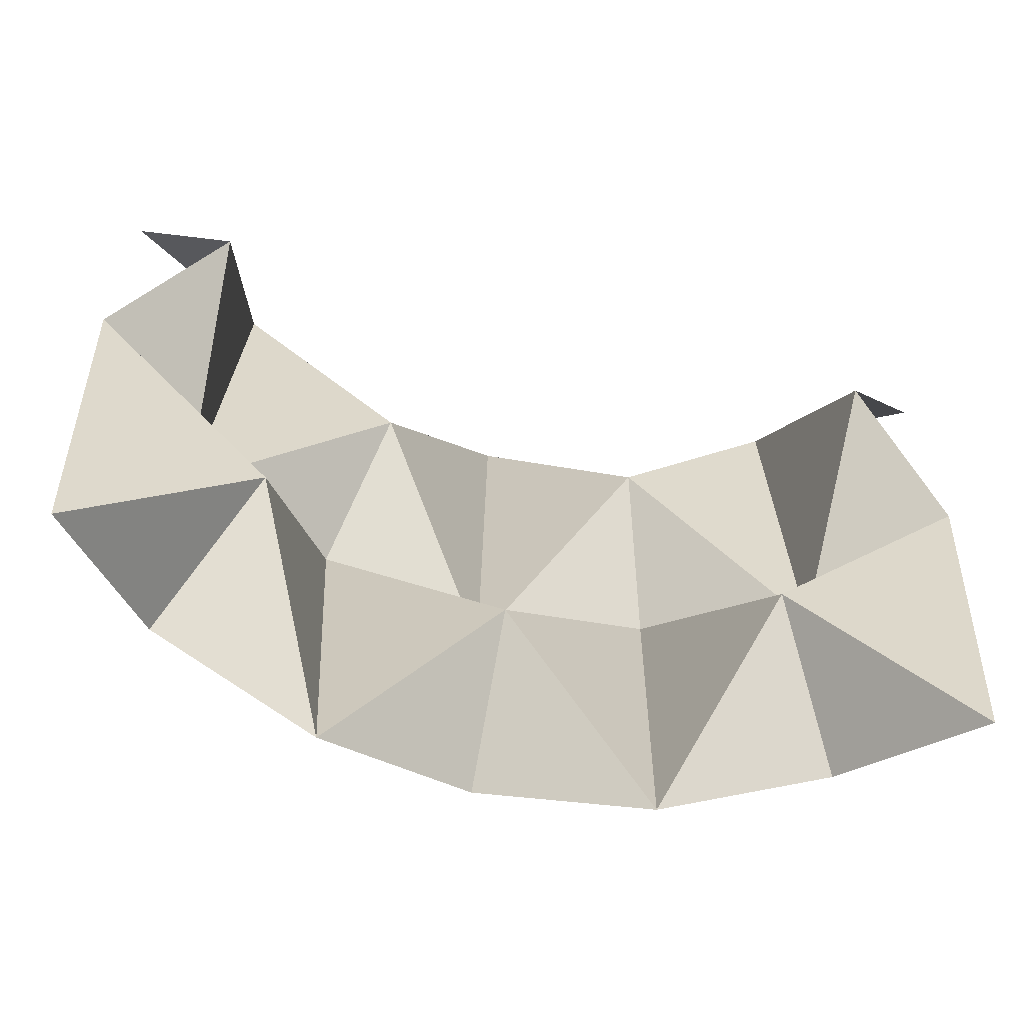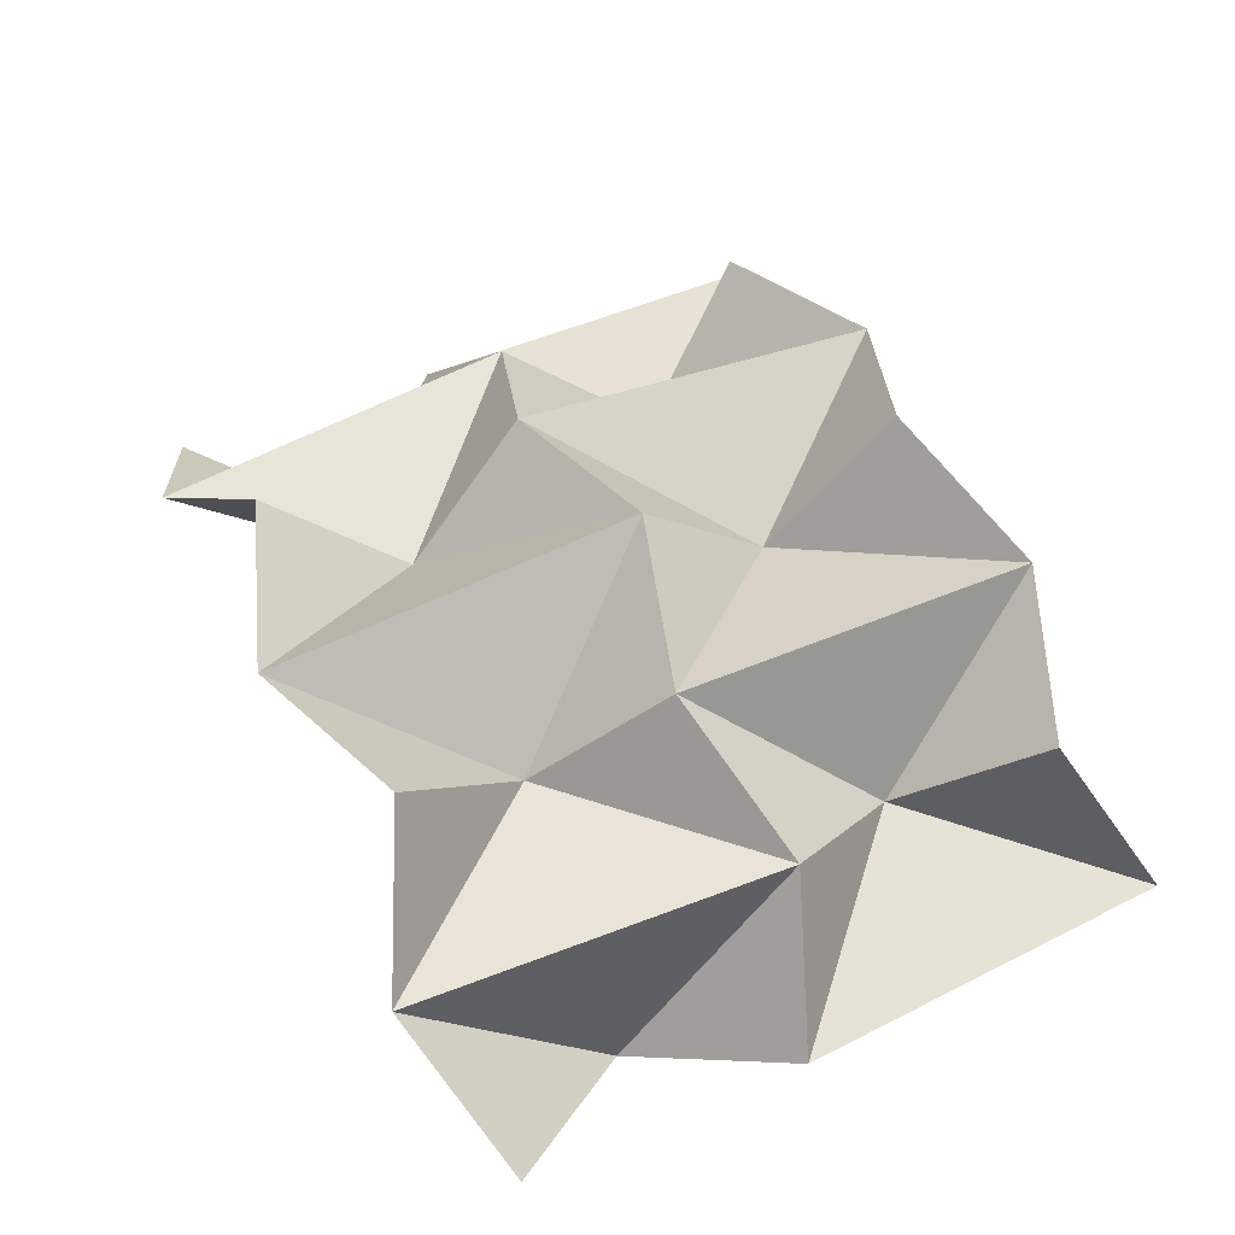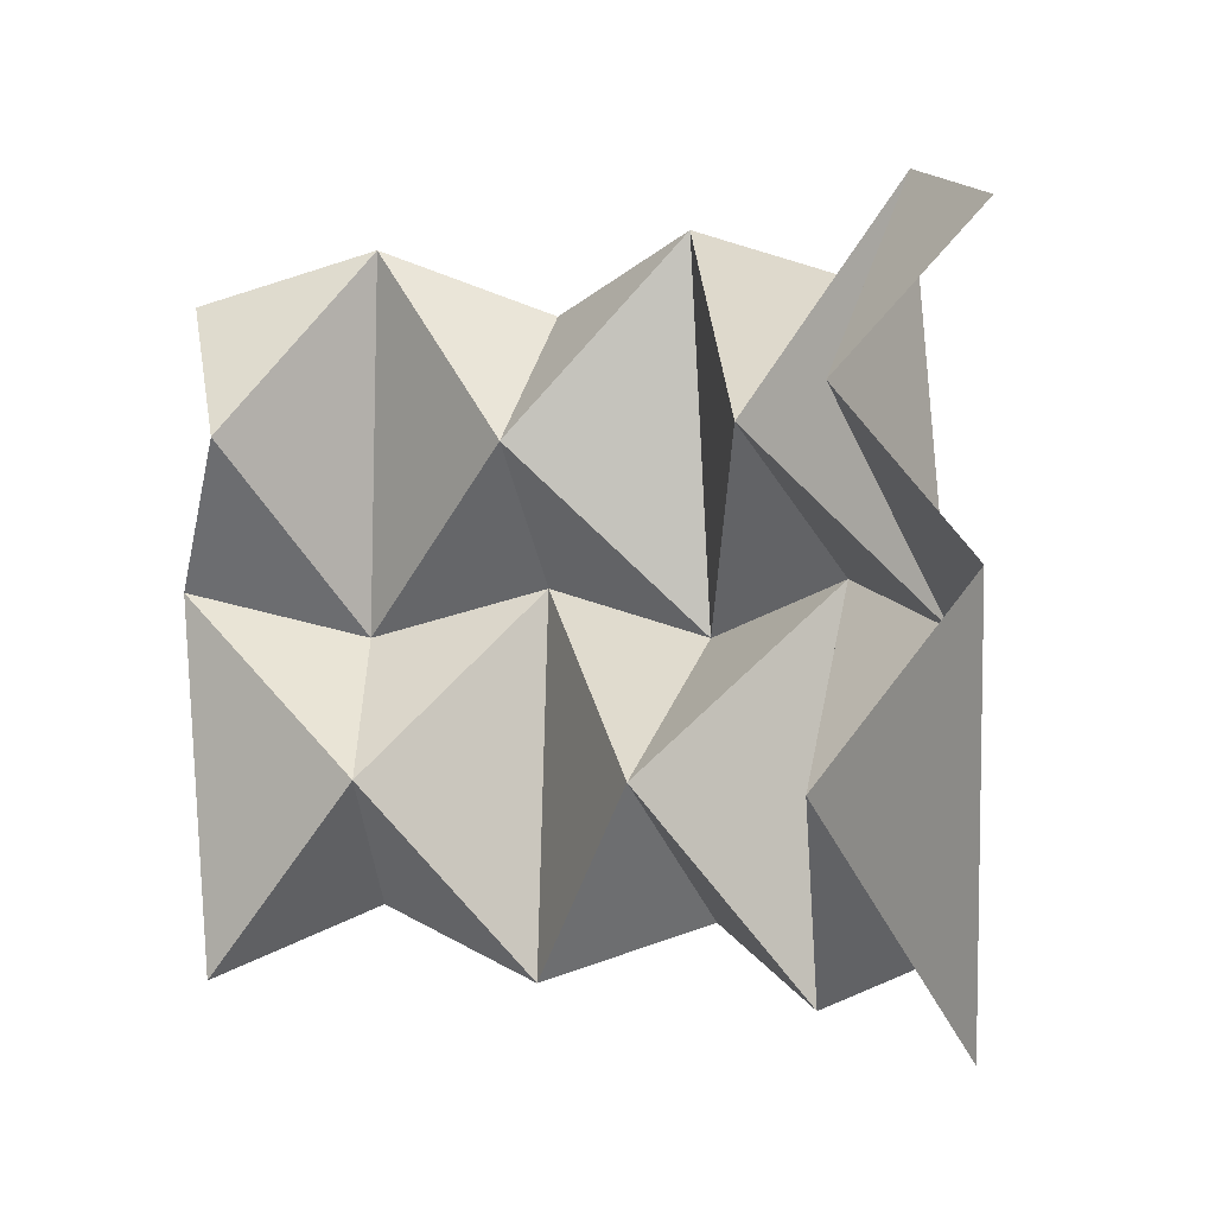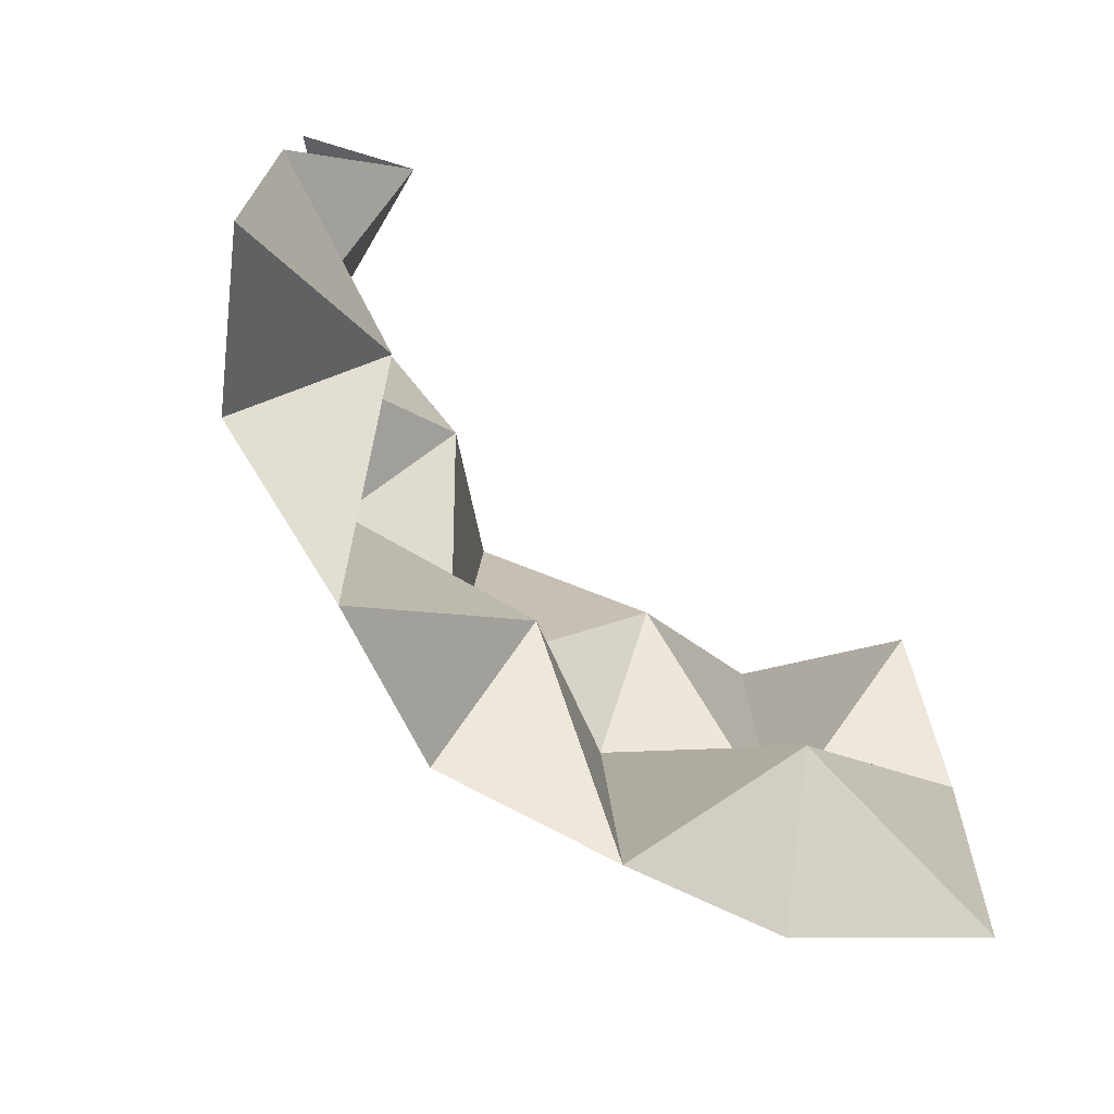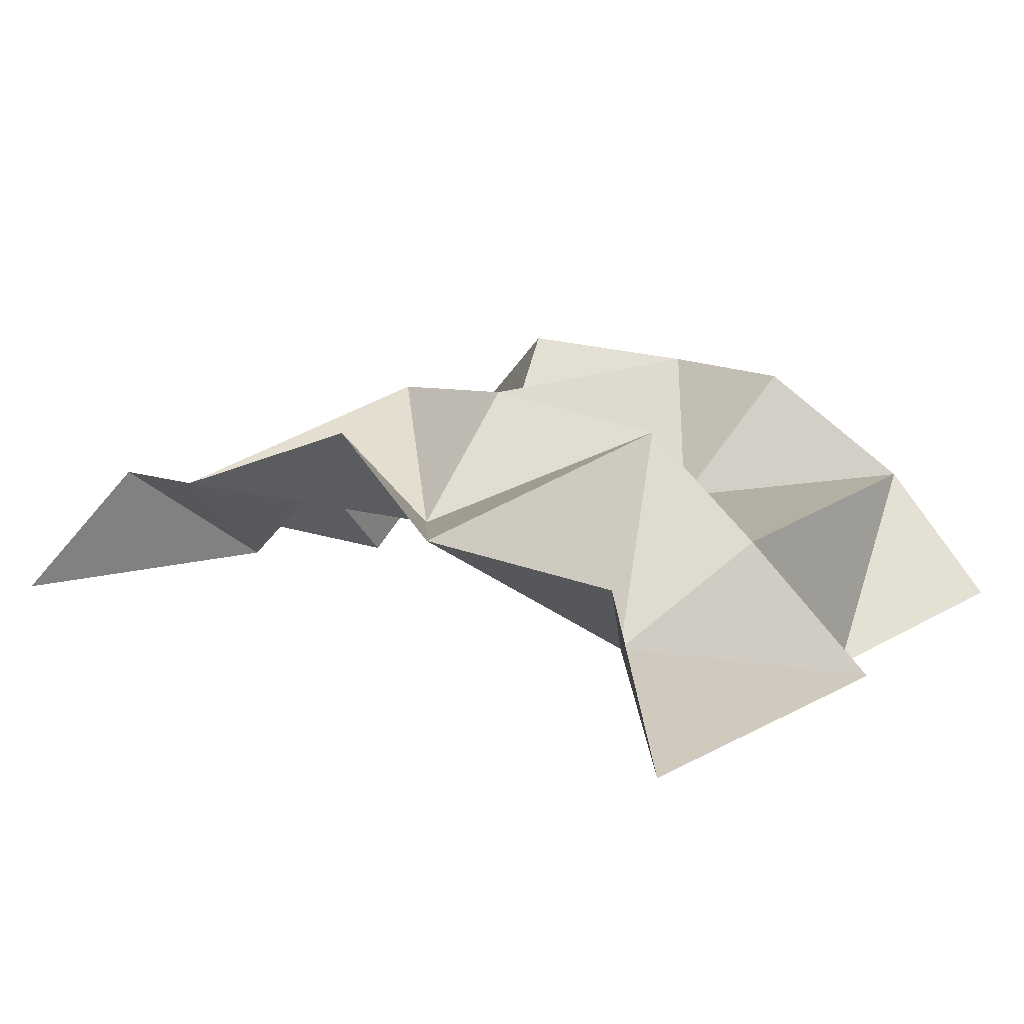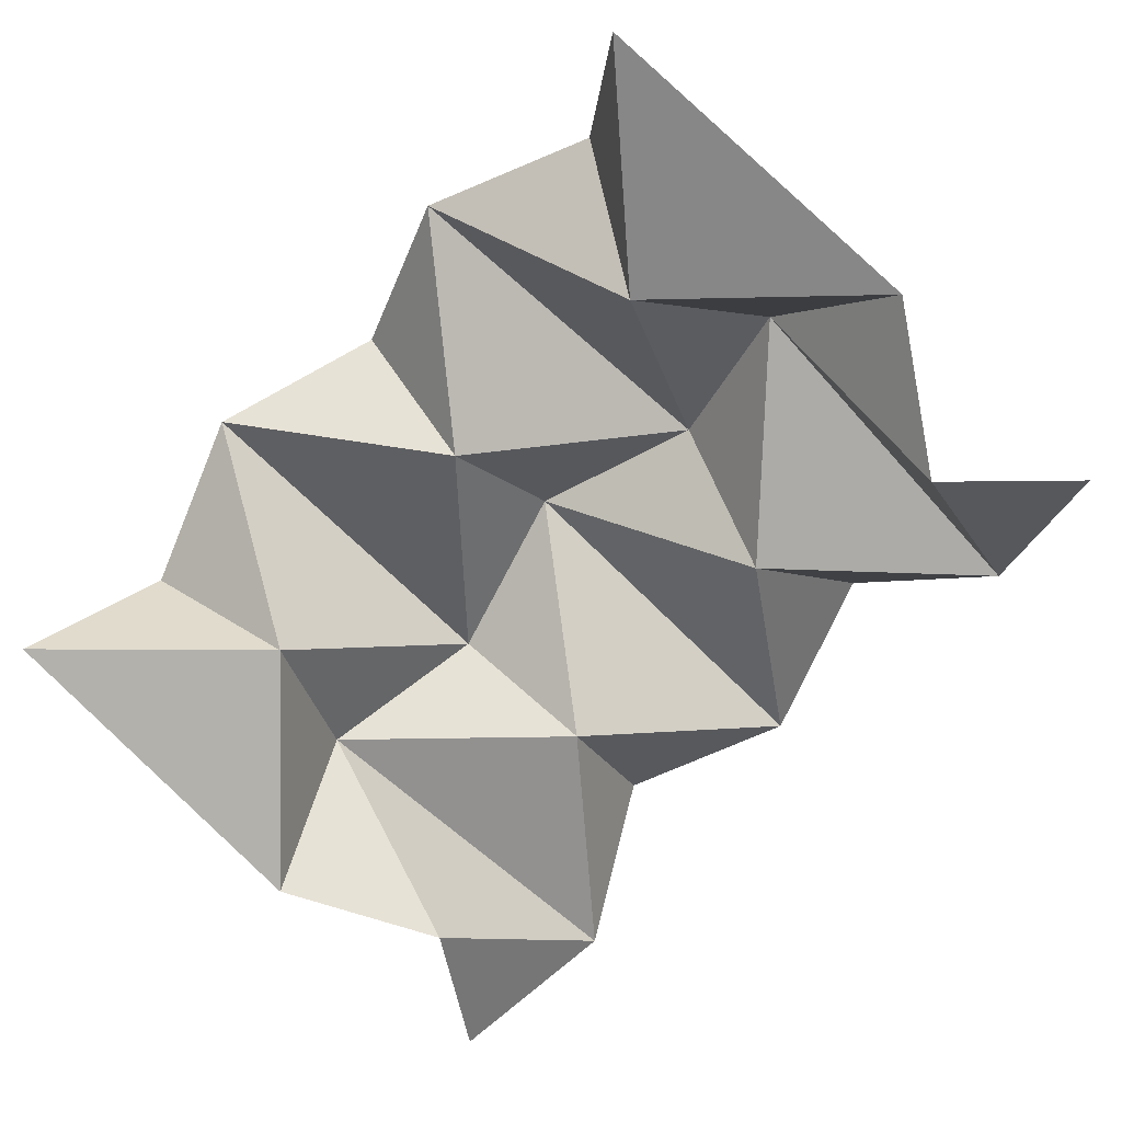
<metadata>
{"format":"obj","ext":"obj","renderer":"f3d","projection":"perspective","resolution":1024,"background":"white","views":[{"elev":-61.4,"azim":-14.5,"up":"+Z"},{"elev":53.9,"azim":65.3,"up":"+Y"},{"elev":-1.7,"azim":40.4,"up":"+Z"},{"elev":-75.5,"azim":-44.1,"up":"+Z"},{"elev":17.3,"azim":-142.8,"up":"+Y"},{"elev":-70.0,"azim":-134.1,"up":"+Y"}]}
</metadata>
<code>
o waterbomb2___38PercentFolded
v 5.873 -1.426 -4.78
v 4.516 0.4682 -3.834
v 3.516 -1.095 -2.126
v 2.203 0.9168 -4.747
v 6.124 -1.637 0.2785
v 2.376 1.329 0.3258
v 0.000202 0.08226 -2.102
v 0.000211 1.839 -3.907
v -2.203 0.9168 -4.747
v -2.376 1.329 0.3258
v -3.515 -1.095 -2.126
v -4.516 0.4681 -3.834
v -5.872 -1.426 -4.78
v -6.124 -1.637 0.2785
v -6.136 -1.447 4.047
v -4.18 -0.03187 4.775
v -4.729 -2.398 2.183
v -4.516 0.2014 -0.3082
v -1.847 -0.1834 2.115
v -2.377 1.511 3.902
v 4.729 -2.398 2.183
v 4.517 0.2014 -0.3082
v 4.181 -0.03185 4.775
v 6.137 -1.447 4.047
v 0.000218 1.31 4.747
v 0.000215 1.72 -0.3421
v 1.848 -0.1834 2.115
v 2.378 1.511 3.902
f 1 2 3
f 3 2 4
f 5 1 3
f 3 4 6
f 6 4 7
f 7 4 8
f 7 8 9
f 7 9 10
f 10 9 11
f 11 9 12
f 11 12 13
f 11 13 14
f 15 16 17
f 17 16 18
f 18 16 19
f 19 16 20
f 14 17 18
f 11 14 18
f 21 5 22
f 22 5 3
f 23 24 21
f 19 20 25
f 19 25 26
f 27 25 28
f 28 23 27
f 27 23 22
f 22 23 21
f 27 6 26
f 26 6 7
f 3 6 22
f 22 6 27
f 10 26 7
f 27 26 25
f 19 26 10
f 19 10 18
f 18 10 11

</code>
